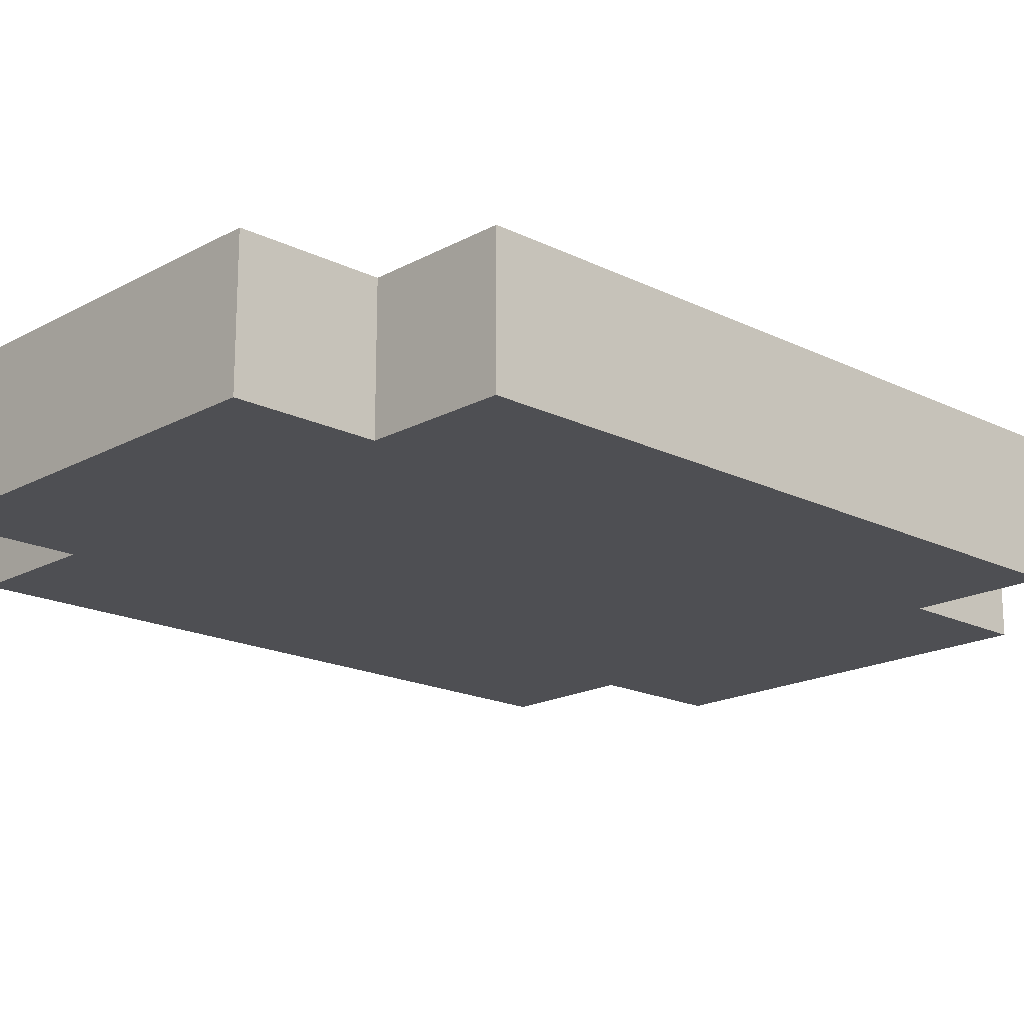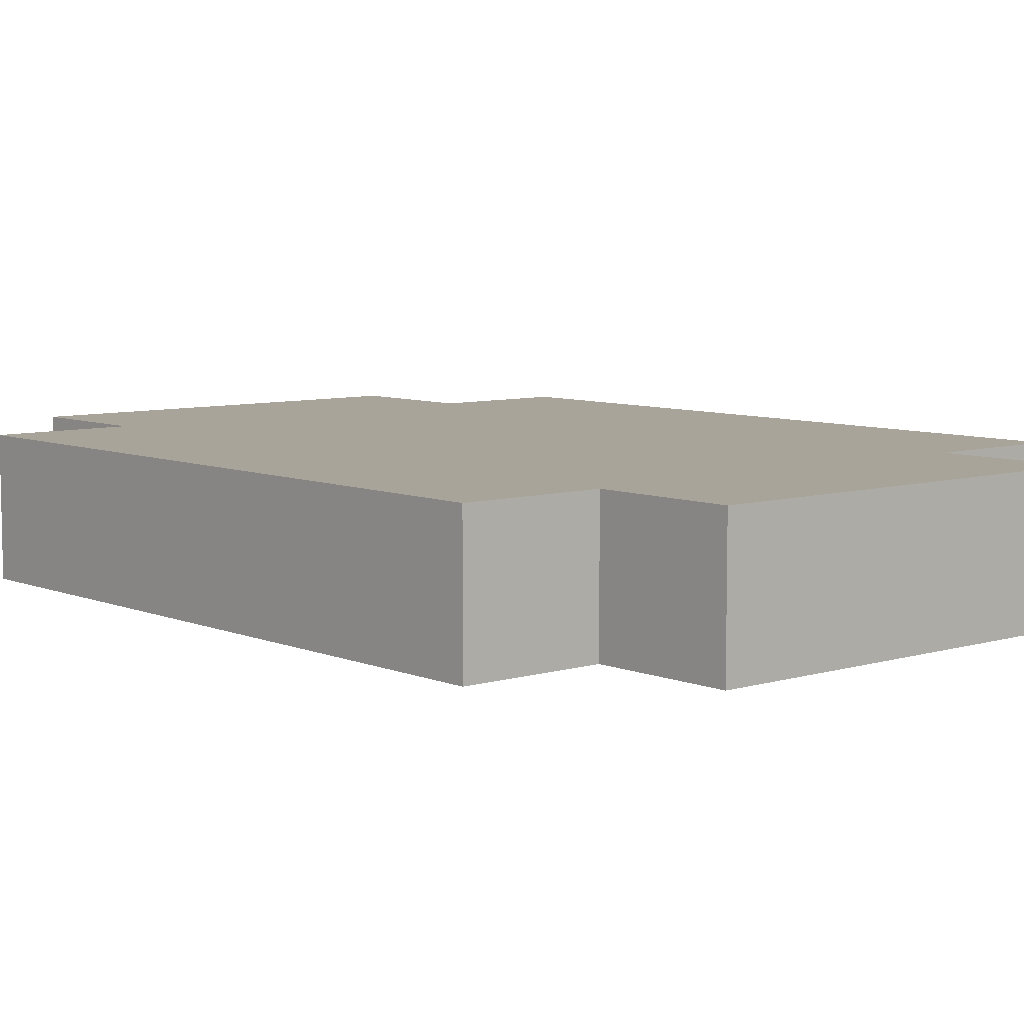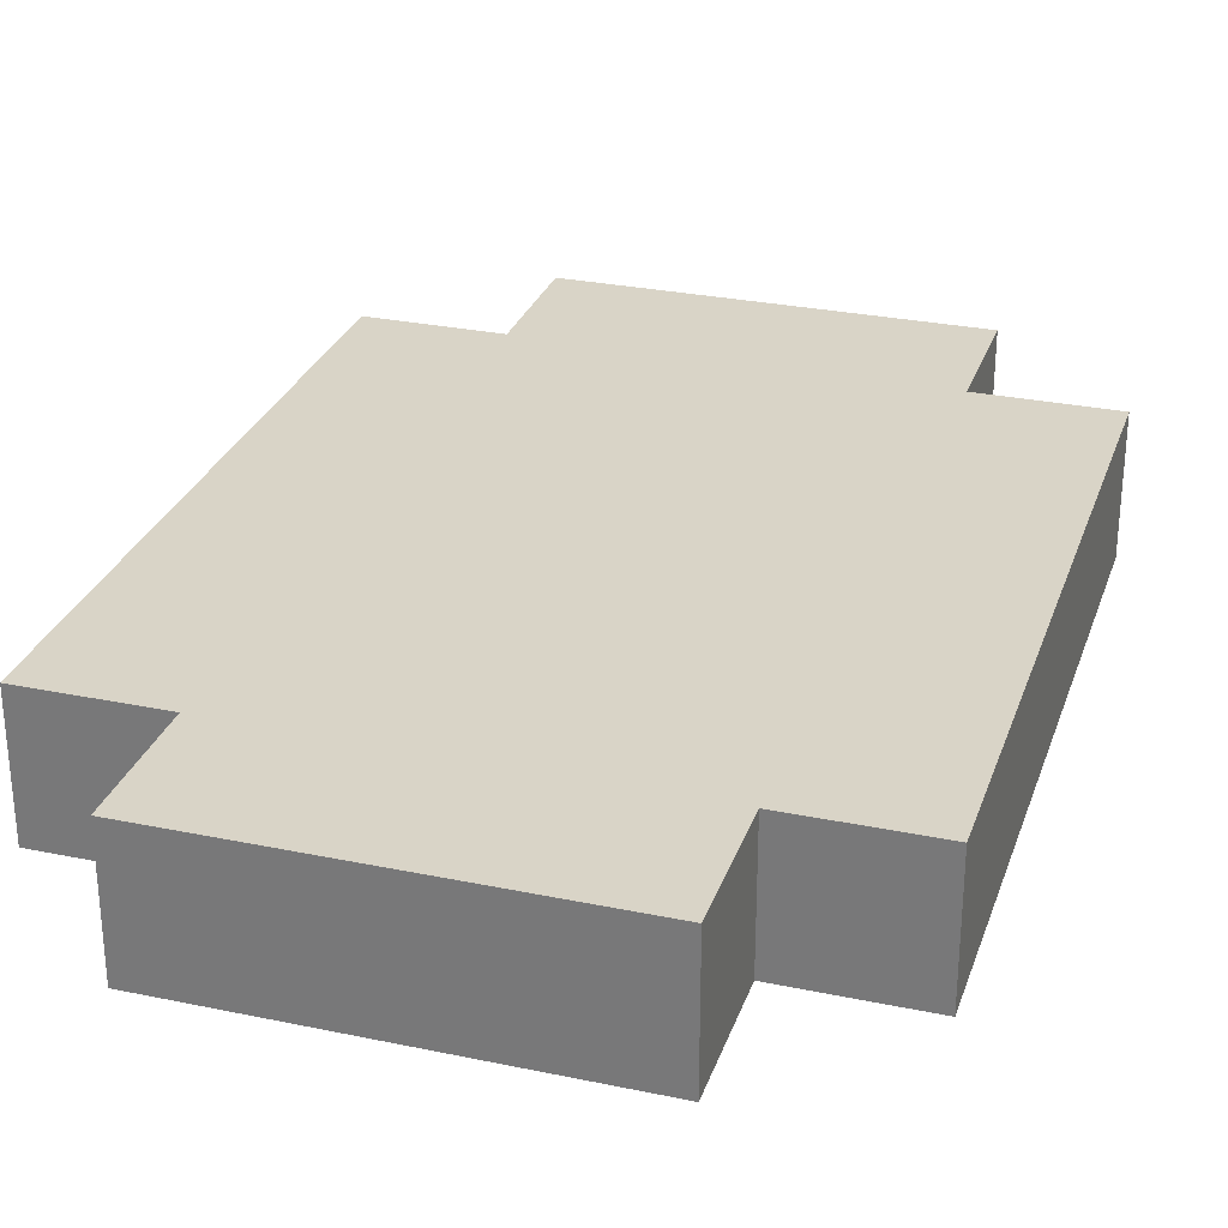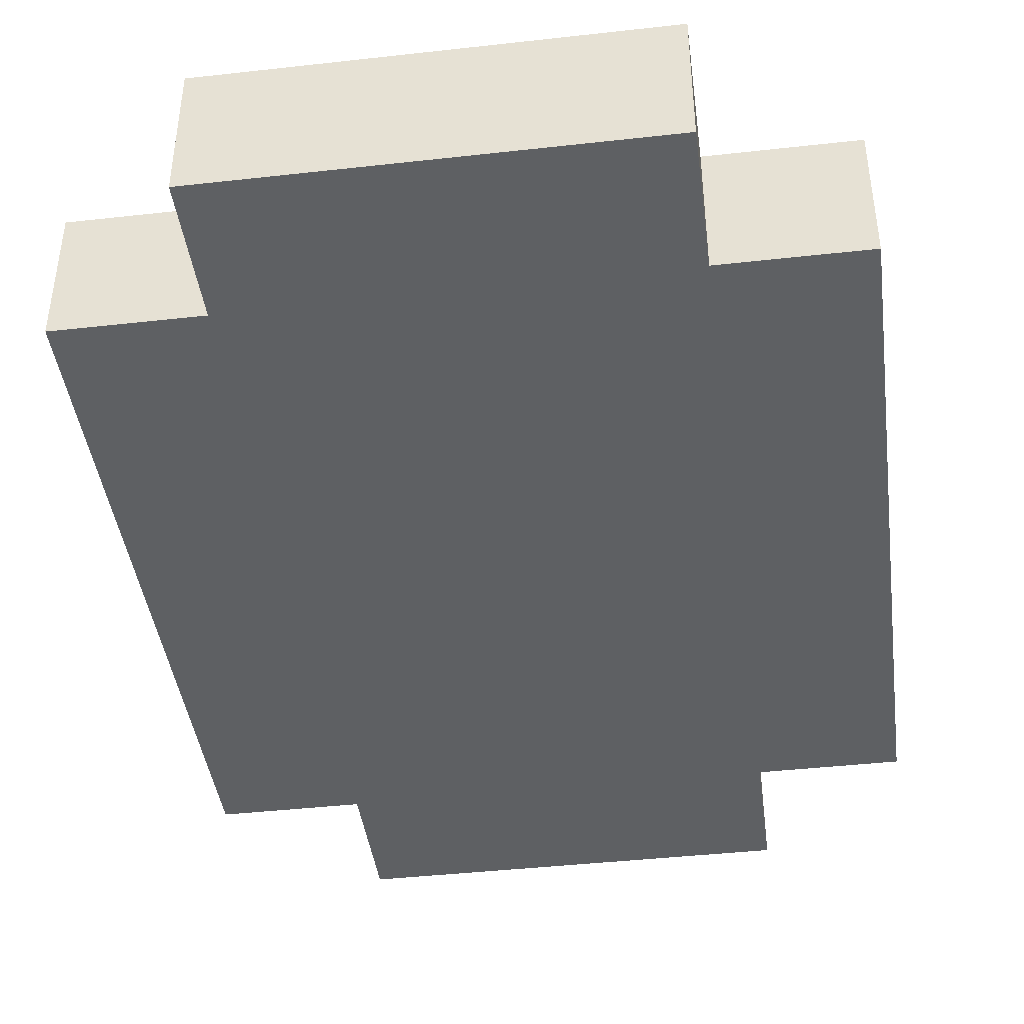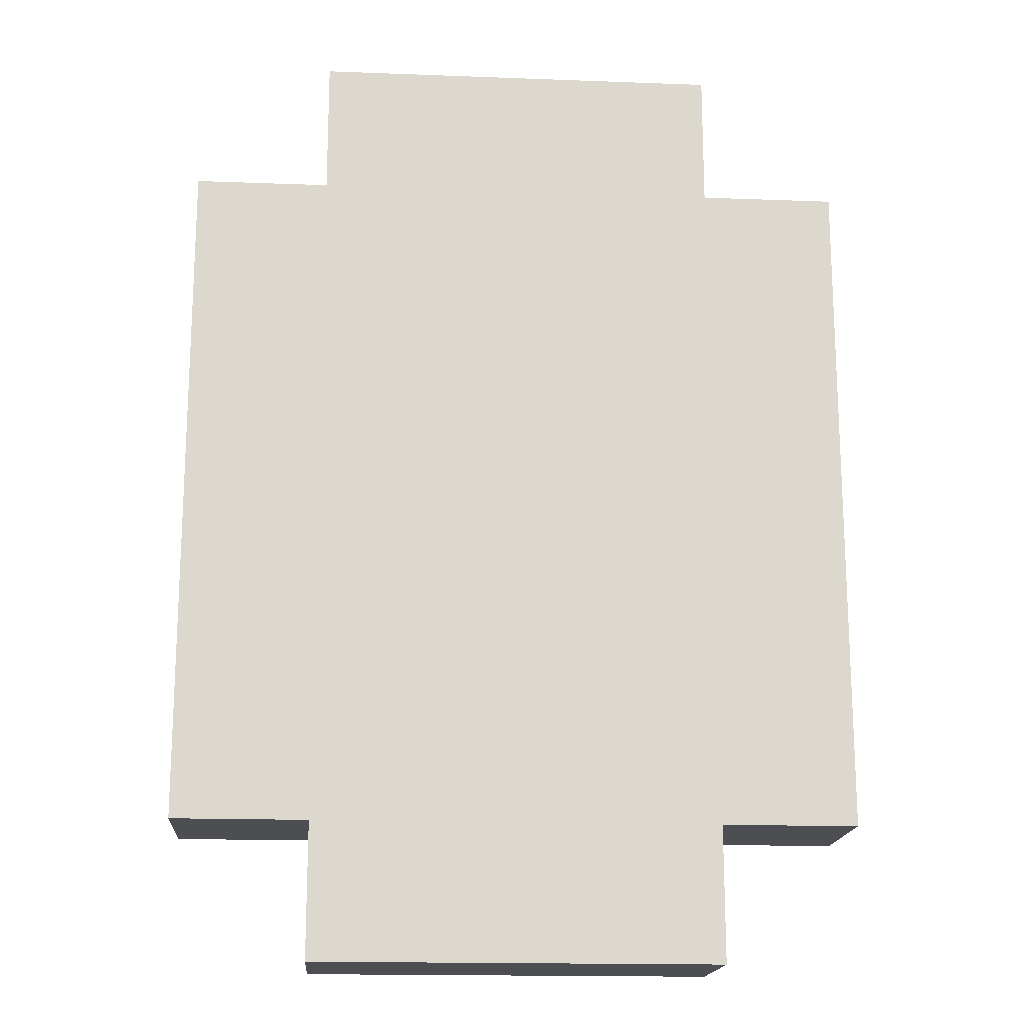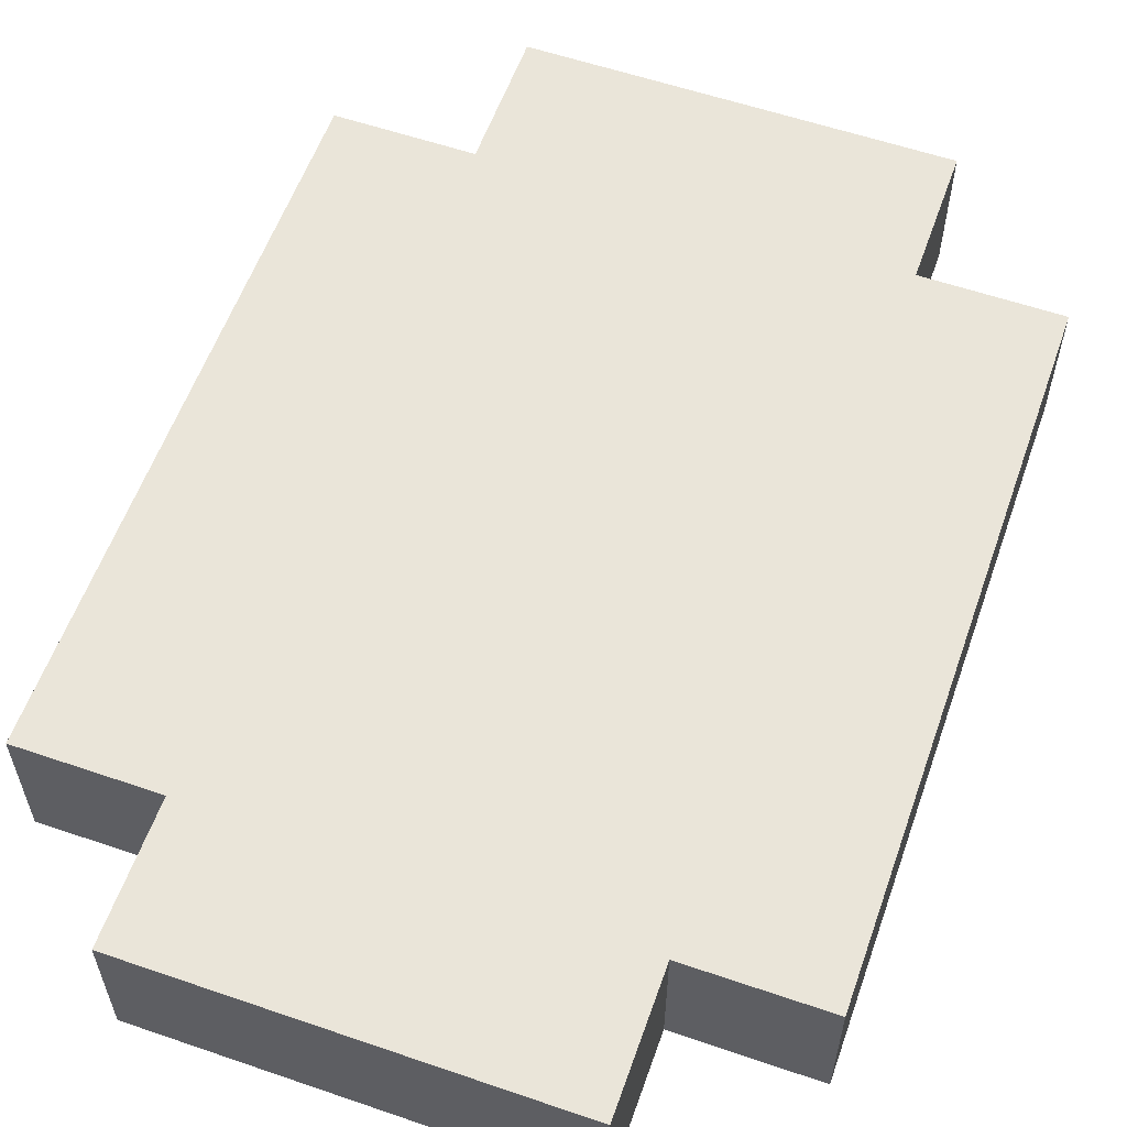
<metadata>
{"format":"obj","ext":"obj","renderer":"f3d","projection":"perspective","resolution":1024,"background":"white","views":[{"elev":-18.2,"azim":-133.6,"up":"+Z"},{"elev":7.3,"azim":-40.7,"up":"+Z"},{"elev":28.7,"azim":-162.7,"up":"+Z"},{"elev":-42.6,"azim":7.6,"up":"+Z"},{"elev":-17.1,"azim":-4.3,"up":"+Y"},{"elev":58.2,"azim":19.5,"up":"+Z"}]}
</metadata>
<code>
v -2.5 1 0.5
v -2.5 1 -0.5
v -2.5 6 0.5
v -2.5 6 -0.5
v -1.5 0 0.5
v -1.5 0 -0.5
v -1.5 1 0.5
v -1.5 1 -0.5
v -1.5 6 0.5
v -1.5 6 -0.5
v -1.5 7 0.5
v -1.5 7 -0.5
v 1.5 0 0.5
v 1.5 0 -0.5
v 1.5 1 0.5
v 1.5 1 -0.5
v 1.5 6 0.5
v 1.5 6 -0.5
v 1.5 7 0.5
v 1.5 7 -0.5
v 2.5 1 0.5
v 2.5 1 -0.5
v 2.5 6 0.5
v 2.5 6 -0.5
v -2.5 1 0.5
v -2.5 6 0.5
v -1.5 0 0.5
v -1.5 1 0.5
v -1.5 5 0.5
v -1.5 6 0.5
v -1.5 7 0.5
v -0.5 2 0.5
v -0.5 5 0.5
v 0.5 2 0.5
v 0.5 5 0.5
v 1.5 0 0.5
v 1.5 1 0.5
v 1.5 5 0.5
v 1.5 6 0.5
v 1.5 7 0.5
v 2.5 1 0.5
v 2.5 6 0.5
v -2.5 1 -0.5
v -2.5 6 -0.5
v -1.5 0 -0.5
v -1.5 1 -0.5
v -1.5 5 -0.5
v -1.5 6 -0.5
v -1.5 7 -0.5
v -0.5 2 -0.5
v -0.5 5 -0.5
v 0.5 2 -0.5
v 0.5 5 -0.5
v 1.5 0 -0.5
v 1.5 1 -0.5
v 1.5 5 -0.5
v 1.5 6 -0.5
v 1.5 7 -0.5
v 2.5 1 -0.5
v 2.5 6 -0.5
v -1.5 0 0.5
v 1.5 0 0.5
v -1.5 0 -0.5
v 1.5 0 -0.5
v -2.5 1 0.5
v -1.5 1 0.5
v 1.5 1 0.5
v 2.5 1 0.5
v -2.5 1 -0.5
v -1.5 1 -0.5
v 1.5 1 -0.5
v 2.5 1 -0.5
v -2.5 6 0.5
v -1.5 6 0.5
v 1.5 6 0.5
v 2.5 6 0.5
v -2.5 6 -0.5
v -1.5 6 -0.5
v 1.5 6 -0.5
v 2.5 6 -0.5
v -1.5 7 0.5
v 1.5 7 0.5
v -1.5 7 -0.5
v 1.5 7 -0.5
f 3 2 1
f 4 2 3
f 7 6 5
f 8 6 7
f 11 10 9
f 12 10 11
f 13 14 15
f 15 14 16
f 17 18 19
f 19 18 20
f 21 22 23
f 23 22 24
f 28 26 25
f 29 26 28
f 30 26 29
f 32 29 28
f 33 31 30
f 33 29 32
f 33 30 29
f 34 32 28
f 34 33 32
f 35 31 33
f 35 33 34
f 36 28 27
f 37 34 28
f 37 28 36
f 37 35 34
f 38 31 35
f 38 35 37
f 39 31 38
f 40 31 39
f 41 38 37
f 41 39 38
f 42 39 41
f 43 44 46
f 46 44 47
f 47 44 48
f 46 47 50
f 48 49 51
f 50 47 51
f 47 48 51
f 46 50 52
f 50 51 52
f 51 49 53
f 52 51 53
f 45 46 54
f 46 52 55
f 54 46 55
f 52 53 55
f 53 49 56
f 55 53 56
f 56 49 57
f 57 49 58
f 55 56 59
f 56 57 59
f 59 57 60
f 63 62 61
f 64 62 63
f 69 66 65
f 70 66 69
f 71 68 67
f 72 68 71
f 73 74 77
f 77 74 78
f 75 76 79
f 79 76 80
f 81 82 83
f 83 82 84

</code>
